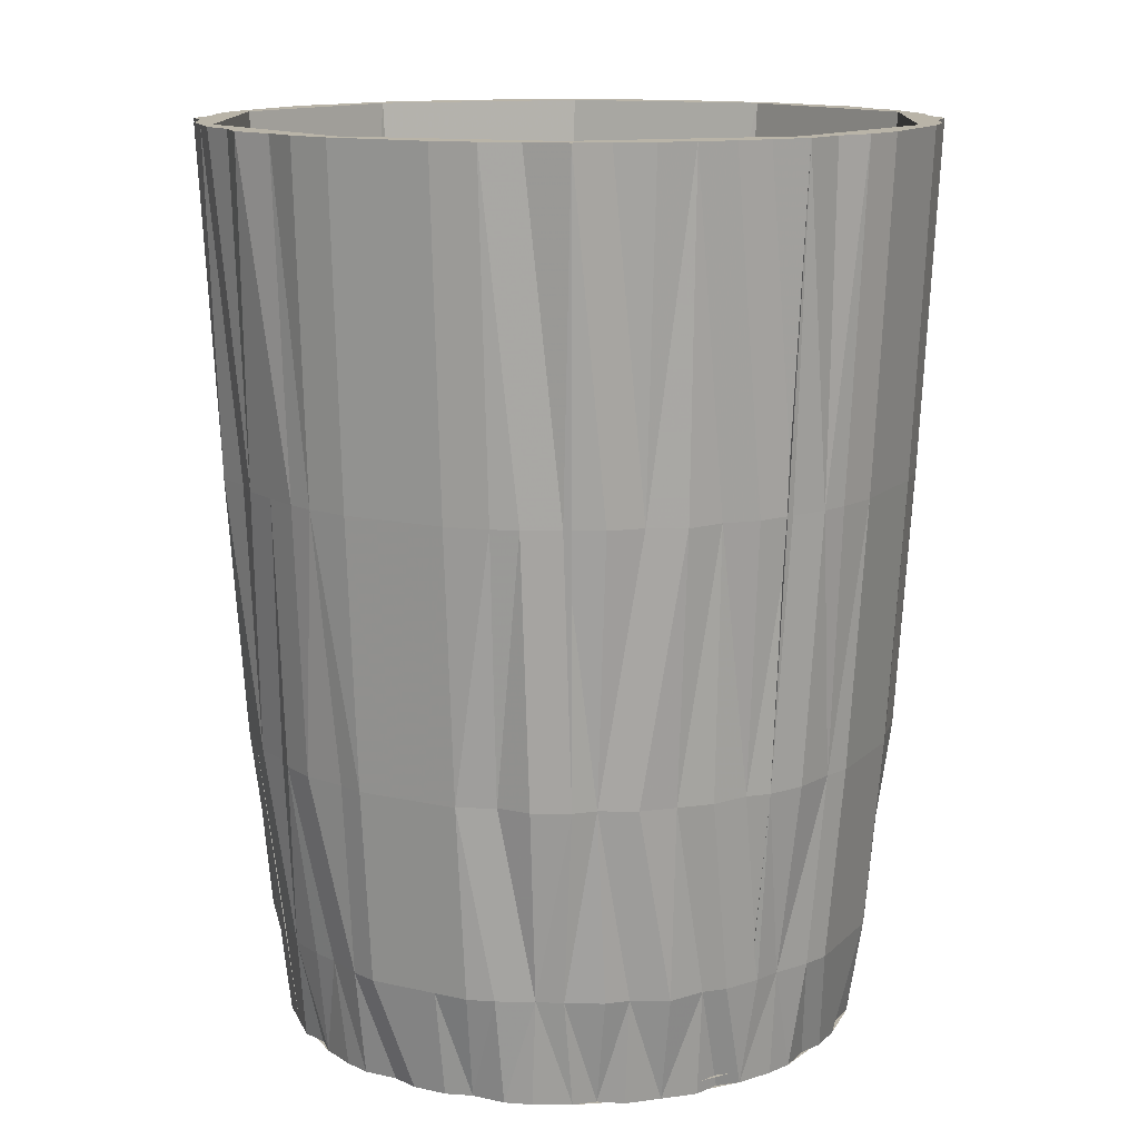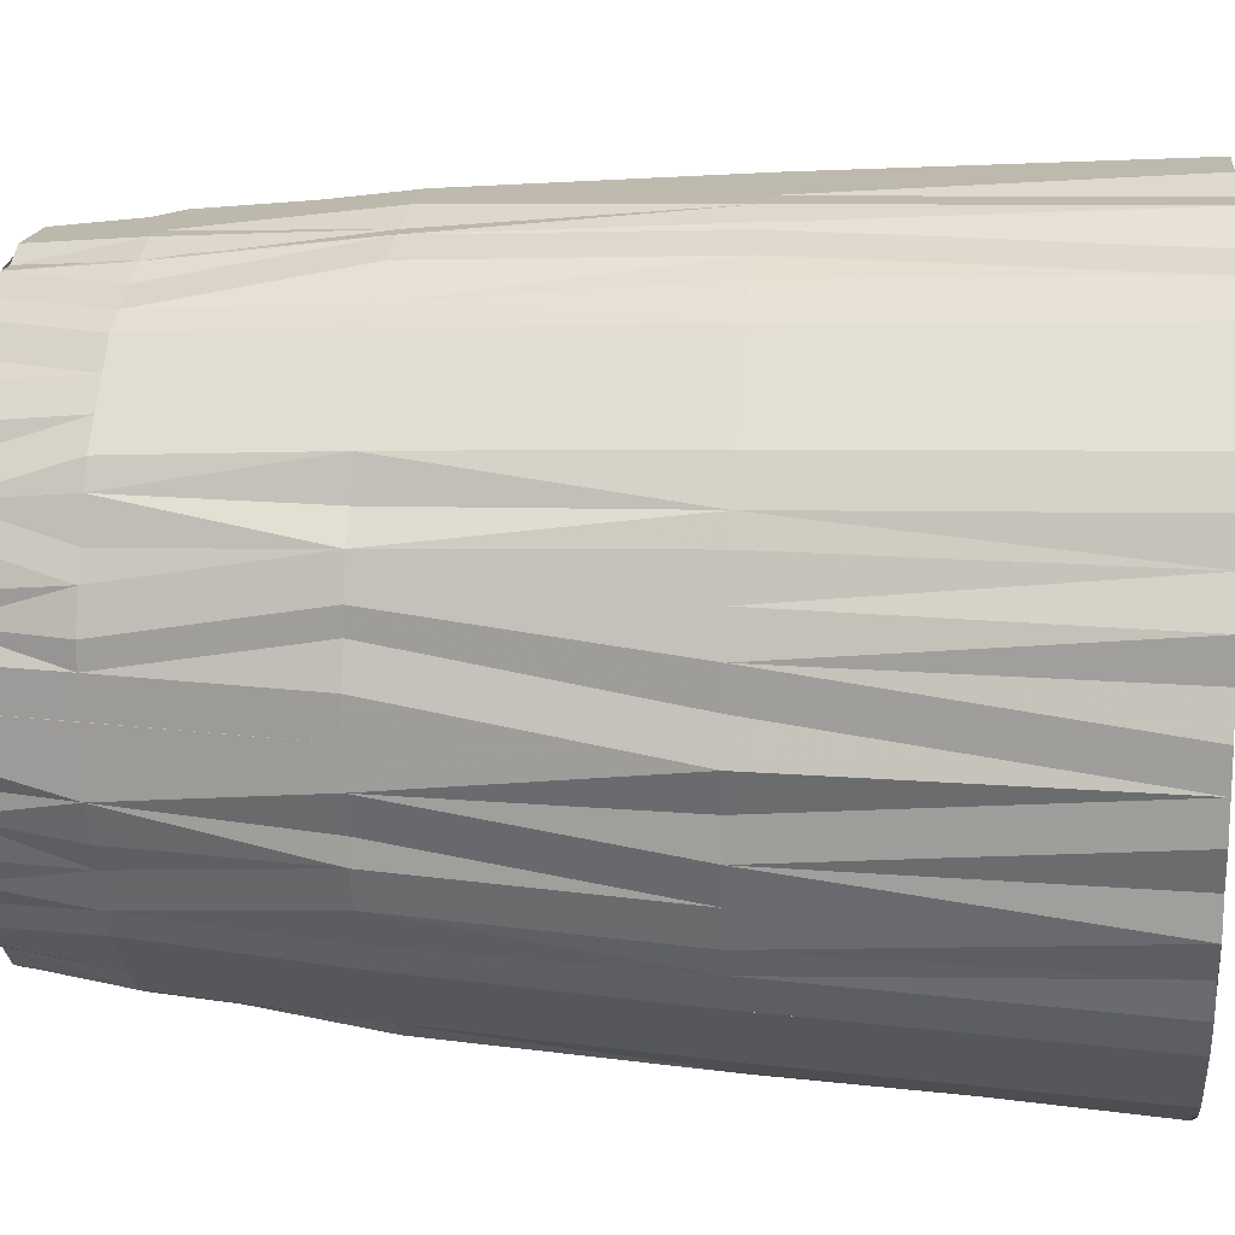
<metadata>
{"format":"obj","ext":"obj","renderer":"f3d","projection":"perspective","resolution":1024,"background":"white","views":[{"elev":13.1,"azim":-17.5,"up":"+Z"},{"elev":16.6,"azim":-82.9,"up":"+Y"}]}
</metadata>
<code>
o prim0
v   0.03 -0  0.075
v   0.029 -0  0.047
v   0.027 -0  0.025
v   0.025 -0  0.009
v   0.024 -0  0
v   0.029 -0  0.075
v   0.023 -0  0
v   0.03 -0.003  0.075
v   0.028 -0.003  0.047
v   0.027 -0.003  0.025
v   0.025 -0.003  0.009
v   0.024 -0.003  0
v   0.029 -0.006  0.075
v   0.028 -0.006  0.047
v   0.026 -0.006  0.025
v   0.025 -0.005  0.009
v   0.023 -0.005  0
v   0.029 -0.009  0.075
v   0.027 -0.009  0.047
v   0.026 -0.008  0.025
v   0.024 -0.008  0.009
v   0.023 -0.007  0
v   0.027 -0.012  0.075
v   0.026 -0.012  0.047
v   0.025 -0.011  0.025
v   0.023 -0.01  0.009
v   0.022 -0.01  0
v   0.026 -0.015  0.075
v   0.025 -0.014  0.047
v   0.023 -0.014  0.025
v   0.022 -0.013  0.009
v   0.021 -0.012  0
v   0.024 -0.018  0.075
v   0.023 -0.017  0.047
v   0.022 -0.016  0.025
v   0.021 -0.015  0.009
v   0.019 -0.014  0
v   0.023 -0.017  0.075
v   0.018 -0.013  0
f 39 38 6 7
f 22 17 16 21
f 36 37 32 31
f 9 8 13 14
f 9 2 1 8
f 17 12 11 16
f 11 12 5 4
f 3 4 5 7 6 1 2
f 3 10 11 4
f 2 9 10 3
f 15 20 21 16
f 16 11 10 15
f 15 10 9 14
f 19 14 13 18
f 20 15 14 19
f 25 20 19 24
f 33 38 39 37 36 35 34
f 34 29 28 33
f 30 35 36 31
f 25 24 29 30
f 30 29 34 35
f 26 21 20 25
f 26 25 30 31
f 13 8 1 6 38 33 28 23 18
f 24 19 18 23
f 23 28 29 24
f 39 7 5 12 17 22 27 32 37
f 27 26 31 32
f 27 22 21 26
o prim1
v   0.024 -0.018  0.075
v   0.023 -0.017  0.047
v   0.022 -0.016  0.025
v   0.021 -0.015  0.009
v   0.019 -0.014  0
v   0.023 -0.017  0.075
v   0.018 -0.013  0
v   0.022 -0.02  0.075
v   0.021 -0.019  0.047
v   0.02 -0.018  0.025
v   0.019 -0.017  0.009
v   0.018 -0.016  0
v   0.02 -0.022  0.075
v   0.019 -0.021  0.047
v   0.018 -0.02  0.025
v   0.017 -0.019  0.009
v   0.016 -0.018  0
v   0.018 -0.024  0.075
v   0.017 -0.023  0.047
v   0.016 -0.022  0.025
v   0.015 -0.021  0.009
v   0.014 -0.019  0
v   0.015 -0.026  0.075
v   0.014 -0.025  0.047
v   0.014 -0.023  0.025
v   0.013 -0.022  0.009
v   0.012 -0.021  0
v   0.012 -0.027  0.075
v   0.012 -0.026  0.047
v   0.011 -0.025  0.025
v   0.01 -0.023  0.009
v   0.01 -0.022  0
v   0.009 -0.029  0.075
v   0.009 -0.027  0.047
v   0.008 -0.026  0.025
v   0.008 -0.024  0.009
v   0.007 -0.023  0
v   0.009 -0.027  0.075
v   0.007 -0.022  0
f 46 78 77 45
f 69 68 73 74
f 72 73 68 67
f 68 69 64 63
f 43 44 46 45 40 41 42
f 43 50 51 44
f 43 42 49 50
f 62 67 68 63
f 45 77 72 67 62 57 52 47 40
f 72 77 78 76 75 74 73
f 48 47 52 53
f 48 41 40 47
f 48 53 54 49
f 42 41 48 49
f 58 59 54 53
f 58 63 64 59
f 58 53 52 57
f 57 62 63 58
f 70 69 74 75
f 64 69 70 65
f 76 71 70 75
f 70 71 66 65
f 55 50 49 54
f 55 56 51 50
f 64 65 60 59
f 54 59 60 55
f 61 66 71 76 78 46 44 51 56
f 61 60 65 66
f 56 55 60 61
o prim2
v   0.009 -0.029  0.075
v   0.009 -0.027  0.047
v   0.008 -0.026  0.025
v   0.008 -0.024  0.009
v   0.007 -0.023  0
v   0.009 -0.027  0.075
v   0.007 -0.022  0
v   0.006 -0.029  0.075
v   0.006 -0.028  0.047
v   0.006 -0.026  0.025
v   0.005 -0.025  0.009
v   0.005 -0.023  0
v   0.003 -0.03  0.075
v   0.003 -0.028  0.047
v   0.003 -0.027  0.025
v   0.003 -0.025  0.009
v   0.003 -0.024  0
v   0 -0.03  0.075
v   0 -0.029  0.047
v   0 -0.027  0.025
v   0 -0.026  0.009
v   0 -0.024  0
v  -0.003 -0.03  0.075
v  -0.003 -0.028  0.047
v  -0.003 -0.027  0.025
v  -0.003 -0.025  0.009
v  -0.003 -0.024  0
v  -0.006 -0.029  0.075
v  -0.006 -0.028  0.047
v  -0.006 -0.026  0.025
v  -0.005 -0.025  0.009
v  -0.005 -0.023  0
v  -0.009 -0.029  0.075
v  -0.009 -0.027  0.047
v  -0.008 -0.026  0.025
v  -0.008 -0.024  0.009
v  -0.007 -0.023  0
v  -0.009 -0.027  0.075
v  -0.007 -0.022  0
f 116 84 85 117
f 96 101 102 97
f 103 104 99 98
f 103 98 97 102
f 111 116 117 115 114 113 112
f 110 105 104 109
f 114 115 110 109
f 89 90 83 82
f 86 87 80 79
f 102 101 106 107
f 111 112 107 106
f 81 82 83 85 84 79 80
f 98 99 94 93
f 90 89 94 95
f 91 86 79 84 116 111 106 101 96
f 100 105 110 115 117 85 83 90 95
f 100 99 104 105
f 100 95 94 99
f 108 103 102 107
f 112 113 108 107
f 104 103 108 109
f 108 113 114 109
f 88 81 80 87
f 93 94 89 88
f 88 89 82 81
f 96 97 92 91
f 87 86 91 92
f 92 97 98 93
f 92 93 88 87
o prim3
v  -0.009 -0.029  0.075
v  -0.009 -0.027  0.047
v  -0.008 -0.026  0.025
v  -0.008 -0.024  0.009
v  -0.007 -0.023  0
v  -0.009 -0.027  0.075
v  -0.007 -0.022  0
v  -0.012 -0.027  0.075
v  -0.012 -0.026  0.047
v  -0.011 -0.025  0.025
v  -0.01 -0.023  0.009
v  -0.01 -0.022  0
v  -0.015 -0.026  0.075
v  -0.014 -0.025  0.047
v  -0.013 -0.023  0.025
v  -0.013 -0.022  0.009
v  -0.012 -0.021  0
v  -0.018 -0.024  0.075
v  -0.017 -0.023  0.047
v  -0.016 -0.022  0.025
v  -0.015 -0.021  0.009
v  -0.014 -0.019  0
v  -0.02 -0.022  0.075
v  -0.019 -0.021  0.047
v  -0.018 -0.02  0.025
v  -0.017 -0.019  0.009
v  -0.016 -0.018  0
v  -0.022 -0.02  0.075
v  -0.021 -0.019  0.047
v  -0.02 -0.018  0.025
v  -0.019 -0.017  0.009
v  -0.018 -0.016  0
v  -0.024 -0.018  0.075
v  -0.023 -0.017  0.047
v  -0.022 -0.016  0.025
v  -0.021 -0.015  0.009
v  -0.019 -0.014  0
v  -0.023 -0.017  0.075
v  -0.018 -0.013  0
f 156 155 123 124
f 125 126 119 118
f 121 122 124 123 118 119 120
f 120 119 126 127
f 149 148 153 154
f 135 140 141 136
f 135 136 131 130
f 126 125 130 131
f 150 155 156 154 153 152 151
f 118 123 155 150 145 140 135 130 125
f 150 151 146 145
f 145 146 141 140
f 152 153 148 147
f 147 146 151 152
f 128 121 120 127
f 128 133 134 129
f 122 121 128 129
f 132 133 128 127
f 131 136 137 132
f 132 127 126 131
f 139 134 133 138
f 133 132 137 138
f 124 122 129 134 139 144 149 154 156
f 139 138 143 144
f 148 149 144 143
f 142 137 136 141
f 141 146 147 142
f 142 143 138 137
f 142 147 148 143
o prim4
v  -0.024 -0.018  0.075
v  -0.023 -0.017  0.047
v  -0.022 -0.016  0.025
v  -0.021 -0.015  0.009
v  -0.019 -0.014  0
v  -0.023 -0.017  0.075
v  -0.018 -0.013  0
v  -0.026 -0.015  0.075
v  -0.025 -0.014  0.047
v  -0.023 -0.014  0.025
v  -0.022 -0.013  0.009
v  -0.021 -0.012  0
v  -0.027 -0.012  0.075
v  -0.026 -0.012  0.047
v  -0.025 -0.011  0.025
v  -0.023 -0.01  0.009
v  -0.022 -0.01  0
v  -0.029 -0.009  0.075
v  -0.027 -0.009  0.047
v  -0.026 -0.008  0.025
v  -0.024 -0.008  0.009
v  -0.023 -0.007  0
v  -0.029 -0.006  0.075
v  -0.028 -0.006  0.047
v  -0.026 -0.006  0.025
v  -0.025 -0.005  0.009
v  -0.023 -0.005  0
v  -0.03 -0.003  0.075
v  -0.028 -0.003  0.047
v  -0.027 -0.003  0.025
v  -0.025 -0.003  0.009
v  -0.024 -0.003  0
v  -0.03 -0  0.075
v  -0.029 -0  0.047
v  -0.027 -0  0.025
v  -0.025 -0  0.009
v  -0.024 -0  0
v  -0.029 -0  0.075
v  -0.023 -0  0
f 194 162 163 195
f 164 165 158 157
f 160 161 163 162 157 158 159
f 159 158 165 166
f 166 167 160 159
f 174 179 180 175
f 174 175 170 169
f 165 164 169 170
f 190 189 194 195 193 192 191
f 157 162 194 189 184 179 174 169 164
f 189 190 185 184
f 180 179 184 185
f 186 185 190 191
f 161 160 167 168
f 182 183 178 177
f 170 175 176 171
f 171 166 165 170
f 191 192 187 186
f 181 176 175 180
f 180 185 186 181
f 182 177 176 181
f 186 187 182 181
f 172 173 168 167
f 178 173 172 177
f 167 166 171 172
f 172 171 176 177
f 193 195 163 161 168 173 178 183 188
f 188 187 192 193
f 188 183 182 187
o prim5
v  -0.03 -0  0.075
v  -0.029 -0  0.047
v  -0.027 -0  0.025
v  -0.025 -0  0.009
v  -0.024 -0  0
v  -0.029 -0  0.075
v  -0.023 -0  0
v  -0.03  0.003  0.075
v  -0.028  0.003  0.047
v  -0.027  0.003  0.025
v  -0.025  0.003  0.009
v  -0.024  0.003  0
v  -0.029  0.006  0.075
v  -0.028  0.006  0.047
v  -0.026  0.006  0.025
v  -0.025  0.005  0.009
v  -0.023  0.005  0
v  -0.029  0.009  0.075
v  -0.027  0.009  0.047
v  -0.026  0.008  0.025
v  -0.024  0.008  0.009
v  -0.023  0.007  0
v  -0.027  0.012  0.075
v  -0.026  0.012  0.047
v  -0.025  0.011  0.025
v  -0.023  0.01  0.009
v  -0.022  0.01  0
v  -0.026  0.015  0.075
v  -0.025  0.014  0.047
v  -0.023  0.013  0.025
v  -0.022  0.013  0.009
v  -0.021  0.012  0
v  -0.024  0.018  0.075
v  -0.023  0.017  0.047
v  -0.022  0.016  0.025
v  -0.021  0.015  0.009
v  -0.019  0.014  0
v  -0.023  0.017  0.075
v  -0.018  0.013  0
f 234 233 201 202
f 205 206 199 198
f 218 219 214 213
f 224 219 218 223
f 228 233 234 232 231 230 229
f 229 224 223 228
f 224 229 230 225
f 208 203 196 201 233 228 223 218 213
f 213 214 209 208
f 203 208 209 204
f 209 214 215 210
f 210 205 204 209
f 220 215 214 219
f 220 219 224 225
f 220 221 216 215
f 200 202 201 196 197 198 199
f 196 203 204 197
f 197 204 205 198
f 206 205 210 211
f 211 210 215 216
f 226 225 230 231
f 226 221 220 225
f 212 211 216 217
f 216 221 222 217
f 200 199 206 207
f 206 211 212 207
f 227 232 234 202 200 207 212 217 222
f 231 232 227 226
f 221 226 227 222
o prim6
v  -0.024  0.018  0.075
v  -0.023  0.017  0.047
v  -0.022  0.016  0.025
v  -0.021  0.015  0.009
v  -0.019  0.014  0
v  -0.023  0.017  0.075
v  -0.018  0.013  0
v  -0.022  0.02  0.075
v  -0.021  0.019  0.047
v  -0.02  0.018  0.025
v  -0.019  0.017  0.009
v  -0.018  0.016  0
v  -0.02  0.022  0.075
v  -0.019  0.021  0.047
v  -0.018  0.02  0.025
v  -0.017  0.019  0.009
v  -0.016  0.018  0
v  -0.018  0.024  0.075
v  -0.017  0.023  0.047
v  -0.016  0.022  0.025
v  -0.015  0.021  0.009
v  -0.014  0.019  0
v  -0.015  0.026  0.075
v  -0.014  0.025  0.047
v  -0.014  0.023  0.025
v  -0.013  0.022  0.009
v  -0.012  0.021  0
v  -0.012  0.027  0.075
v  -0.012  0.026  0.047
v  -0.011  0.025  0.025
v  -0.01  0.023  0.009
v  -0.01  0.022  0
v  -0.009  0.029  0.075
v  -0.009  0.027  0.047
v  -0.008  0.026  0.025
v  -0.008  0.024  0.009
v  -0.007  0.023  0
v  -0.009  0.027  0.075
v  -0.007  0.022  0
f 241 273 272 240
f 236 237 238 239 241 240 235
f 235 242 243 236
f 244 245 238 237
f 237 236 243 244
f 257 262 263 258
f 268 263 262 267
f 264 263 268 269
f 252 257 258 253
f 240 272 267 262 257 252 247 242 235
f 252 253 248 247
f 243 242 247 248
f 249 254 255 250
f 245 244 249 250
f 248 253 254 249
f 249 244 243 248
f 265 264 269 270
f 259 254 253 258
f 259 258 263 264
f 259 260 255 254
f 264 265 260 259
f 250 255 256 251
f 267 272 273 271 270 269 268
f 271 266 265 270
f 261 256 255 260
f 260 265 266 261
f 246 251 256 261 266 271 273 241 239
f 239 238 245 246
f 245 250 251 246
o prim7
v  -0.009  0.029  0.075
v  -0.009  0.027  0.047
v  -0.008  0.026  0.025
v  -0.008  0.024  0.009
v  -0.007  0.023  0
v  -0.009  0.027  0.075
v  -0.007  0.022  0
v  -0.006  0.029  0.075
v  -0.006  0.028  0.047
v  -0.006  0.026  0.025
v  -0.005  0.025  0.009
v  -0.005  0.023  0
v  -0.003  0.03  0.075
v  -0.003  0.028  0.047
v  -0.003  0.027  0.025
v  -0.003  0.025  0.009
v  -0.003  0.024  0
v  -0  0.03  0.075
v  -0  0.028  0.047
v  -0  0.027  0.025
v  -0  0.025  0.009
v  -0  0.024  0
v   0.003  0.03  0.075
v   0.003  0.028  0.047
v   0.003  0.027  0.025
v   0.003  0.025  0.009
v   0.003  0.024  0
v   0.006  0.029  0.075
v   0.006  0.028  0.047
v   0.006  0.026  0.025
v   0.005  0.025  0.009
v   0.005  0.023  0
v   0.009  0.029  0.075
v   0.009  0.027  0.047
v   0.008  0.026  0.025
v   0.008  0.024  0.009
v   0.007  0.023  0
v   0.009  0.027  0.075
v   0.007  0.022  0
f 280 312 311 279
f 296 291 286 281 274 279 311 306 301
f 274 281 282 275
f 287 286 291 292
f 281 286 287 282
f 304 303 308 309
f 291 296 297 292
f 276 277 278 280 279 274 275
f 276 275 282 283
f 285 278 277 284
f 284 289 290 285
f 277 276 283 284
f 289 284 283 288
f 282 287 288 283
f 306 311 312 310 309 308 307
f 309 310 305 304
f 302 307 308 303
f 302 297 296 301
f 302 301 306 307
f 299 304 305 300
f 295 300 305 310 312 280 278 285 290
f 295 294 299 300
f 295 290 289 294
f 293 288 287 292
f 289 288 293 294
f 298 297 302 303
f 292 297 298 293
f 303 304 299 298
f 298 299 294 293
o prim8
v   0.009  0.029  0.075
v   0.009  0.027  0.047
v   0.008  0.026  0.025
v   0.008  0.024  0.009
v   0.007  0.023  0
v   0.009  0.027  0.075
v   0.007  0.022  0
v   0.012  0.027  0.075
v   0.012  0.026  0.047
v   0.011  0.025  0.025
v   0.01  0.023  0.009
v   0.01  0.022  0
v   0.015  0.026  0.075
v   0.014  0.025  0.047
v   0.013  0.023  0.025
v   0.013  0.022  0.009
v   0.012  0.021  0
v   0.018  0.024  0.075
v   0.017  0.023  0.047
v   0.016  0.022  0.025
v   0.015  0.021  0.009
v   0.014  0.019  0
v   0.02  0.022  0.075
v   0.019  0.021  0.047
v   0.018  0.02  0.025
v   0.017  0.019  0.009
v   0.016  0.018  0
v   0.022  0.02  0.075
v   0.021  0.019  0.047
v   0.02  0.018  0.025
v   0.019  0.017  0.009
v   0.018  0.016  0
v   0.024  0.018  0.075
v   0.023  0.017  0.047
v   0.022  0.016  0.025
v   0.021  0.015  0.009
v   0.019  0.014  0
v   0.023  0.017  0.075
v   0.018  0.013  0
f 350 318 319 351
f 320 321 314 313
f 316 317 319 318 313 314 315
f 317 316 323 324
f 315 314 321 322
f 322 323 316 315
f 330 331 326 325
f 321 320 325 326
f 313 318 350 345 340 335 330 325 320
f 335 336 331 330
f 326 331 332 327
f 327 322 321 326
f 323 322 327 328
f 347 348 343 342
f 333 338 339 334
f 333 328 327 332
f 329 328 333 334
f 329 324 323 328
f 337 332 331 336
f 338 333 332 337
f 342 343 338 337
f 346 345 350 351 349 348 347
f 349 351 319 317 324 329 334 339 344
f 344 343 348 349
f 344 339 338 343
f 341 336 335 340
f 341 340 345 346
f 341 342 337 336
f 347 342 341 346
o prim9
v   0.024  0.018  0.075
v   0.023  0.017  0.047
v   0.022  0.016  0.025
v   0.021  0.015  0.009
v   0.019  0.014  0
v   0.023  0.017  0.075
v   0.018  0.013  0
v   0.026  0.015  0.075
v   0.025  0.014  0.047
v   0.023  0.014  0.025
v   0.022  0.013  0.009
v   0.021  0.012  0
v   0.027  0.012  0.075
v   0.026  0.012  0.047
v   0.025  0.011  0.025
v   0.023  0.01  0.009
v   0.022  0.01  0
v   0.029  0.009  0.075
v   0.027  0.009  0.047
v   0.026  0.008  0.025
v   0.024  0.008  0.009
v   0.023  0.007  0
v   0.029  0.006  0.075
v   0.028  0.006  0.047
v   0.026  0.006  0.025
v   0.025  0.005  0.009
v   0.023  0.005  0
v   0.03  0.003  0.075
v   0.028  0.003  0.047
v   0.027  0.003  0.025
v   0.025  0.003  0.009
v   0.024  0.003  0
v   0.03 -0  0.075
v   0.029 -0  0.047
v   0.027 -0  0.025
v   0.025 -0  0.009
v   0.024 -0  0
v   0.029 -0  0.075
v   0.023 -0  0
f 389 357 358 390
f 354 353 360 361
f 385 380 379 384
f 385 386 381 380
f 387 386 385 384 389 390 388
f 359 360 353 352
f 365 366 361 360
f 365 360 359 364
f 352 357 389 384 379 374 369 364 359
f 374 379 380 375
f 376 375 380 381
f 377 376 381 382
f 381 386 387 382
f 362 361 366 367
f 362 367 368 363
f 369 374 375 370
f 370 365 364 369
f 383 382 387 388
f 377 382 383 378
f 355 356 358 357 352 353 354
f 354 361 362 355
f 355 362 363 356
f 388 390 358 356 363 368 373 378 383
f 368 367 372 373
f 377 378 373 372
f 366 365 370 371
f 375 376 371 370
f 371 372 367 366
f 371 376 377 372
o prim10
v   0.024 -0  0
v   0.024 -0  0.001
v   0.024 -0.003  0
v   0.024 -0.003  0.001
v   0.023 -0.005  0
v   0.023 -0.005  0.001
v   0.023 -0.007  0
v   0.023 -0.007  0.001
v   0.022 -0.01  0
v   0.022 -0.01  0.001
v   0.021 -0.012  0
v   0.021 -0.012  0.001
v   0.019 -0.014  0
v   0.019 -0.014  0.001
v   0.018 -0.016  0
v   0.018 -0.016  0.001
v   0.016 -0.018  0
v   0.016 -0.018  0.001
v   0.014 -0.019  0
v   0.014 -0.019  0.001
v   0.012 -0.021  0
v   0.012 -0.021  0.001
v   0.01 -0.022  0
v   0.01 -0.022  0.001
v   0.007 -0.023  0
v   0.007 -0.023  0.001
v   0.005 -0.023  0
v   0.005 -0.023  0.001
v   0.003 -0.024  0
v   0.003 -0.024  0.001
v   0 -0.024  0
v   0 -0.024  0.001
v  -0.003 -0.024  0
v  -0.003 -0.024  0.001
v  -0.005 -0.023  0
v  -0.005 -0.023  0.001
v  -0.007 -0.023  0
v  -0.007 -0.023  0.001
v  -0.01 -0.022  0
v  -0.01 -0.022  0.001
v  -0.012 -0.021  0
v  -0.012 -0.021  0.001
v  -0.014 -0.019  0
v  -0.014 -0.019  0.001
v  -0.016 -0.018  0
v  -0.016 -0.018  0.001
v  -0.018 -0.016  0
v  -0.018 -0.016  0.001
v  -0.019 -0.014  0
v  -0.019 -0.014  0.001
v  -0.021 -0.012  0
v  -0.021 -0.012  0.001
v  -0.022 -0.01  0
v  -0.022 -0.01  0.001
v  -0.023 -0.007  0
v  -0.023 -0.007  0.001
v  -0.023 -0.005  0
v  -0.023 -0.005  0.001
v  -0.024 -0.003  0
v  -0.024 -0.003  0.001
v  -0.024 -0  0
v  -0.024 -0  0.001
v  -0.024  0.003  0
v  -0.024  0.003  0.001
v  -0.023  0.005  0
v  -0.023  0.005  0.001
v  -0.023  0.007  0
v  -0.023  0.007  0.001
v  -0.022  0.01  0
v  -0.022  0.01  0.001
v  -0.021  0.012  0
v  -0.021  0.012  0.001
v  -0.019  0.014  0
v  -0.019  0.014  0.001
v  -0.018  0.016  0
v  -0.018  0.016  0.001
v  -0.016  0.018  0
v  -0.016  0.018  0.001
v  -0.014  0.019  0
v  -0.014  0.019  0.001
v  -0.012  0.021  0
v  -0.012  0.021  0.001
v  -0.01  0.022  0
v  -0.01  0.022  0.001
v  -0.007  0.023  0
v  -0.007  0.023  0.001
v  -0.005  0.023  0
v  -0.005  0.023  0.001
v  -0.003  0.024  0
v  -0.003  0.024  0.001
v  -0  0.024  0
v  -0  0.024  0.001
v   0.003  0.024  0
v   0.003  0.024  0.001
v   0.005  0.023  0
v   0.005  0.023  0.001
v   0.007  0.023  0
v   0.007  0.023  0.001
v   0.01  0.022  0
v   0.01  0.022  0.001
v   0.012  0.021  0
v   0.012  0.021  0.001
v   0.014  0.019  0
v   0.014  0.019  0.001
v   0.016  0.018  0
v   0.016  0.018  0.001
v   0.018  0.016  0
v   0.018  0.016  0.001
v   0.019  0.014  0
v   0.019  0.014  0.001
v   0.021  0.012  0
v   0.021  0.012  0.001
v   0.022  0.01  0
v   0.022  0.01  0.001
v   0.023  0.007  0
v   0.023  0.007  0.001
v   0.023  0.005  0
v   0.023  0.005  0.001
v   0.024  0.003  0
v   0.024  0.003  0.001
f 460 462 461 459
f 464 463 461 462
f 457 458 460 459
f 458 457 455 456
f 436 435 433 434
f 437 435 436 438
f 440 442 441 439
f 440 439 437 438
f 443 441 442 444
f 444 446 445 443
f 448 447 445 446
f 413 411 412 414
f 433 431 432 434
f 432 431 429 430
f 470 469 467 468
f 470 472 471 469
f 467 465 466 468
f 466 465 463 464
f 454 453 451 452
f 455 453 454 456
f 503 501 502 504
f 502 501 499 500
f 505 503 504 506
f 477 475 476 478
f 479 480 482 481
f 478 480 479 477
f 451 449 450 452
f 450 449 447 448
f 415 413 414 416
f 417 415 416 418
f 422 424 423 421
f 423 424 426 425
f 428 427 425 426
f 428 430 429 427
f 411 409 410 412
f 410 409 407 408
f 395 393 394 396
f 396 398 397 395
f 400 402 401 399
f 399 397 398 400
f 498 497 495 496
f 499 497 498 500
f 392 394 393 391
f 391 509 510 392
f 508 507 505 506
f 508 510 509 507
f 473 471 472 474
f 474 476 475 473
f 487 485 486 488
f 405 407 409 411 413 415 417 419 421 423 425 427 429 431 433 435 437 439 441 443 445 447 449 451 453 455 457 459 461 463 465 467 469 471 473 475 477 479 481 483 485 487 489 491 493 495 497 499 501 503 505 507 509 391 393 395 397 399 401 403
f 405 406 408 407
f 403 401 402 404
f 404 406 405 403
f 496 495 493 494
f 494 493 491 492
f 490 489 487 488
f 491 489 490 492
f 481 482 484 483
f 485 483 484 486
f 420 418 416 414 412 410 408 406 404 402 400 398 396 394 392 510 508 506 504 502 500 498 496 494 492 490 488 486 484 482 480 478 476 474 472 470 468 466 464 462 460 458 456 454 452 450 448 446 444 442 440 438 436 434 432 430 428 426 424 422
f 420 422 421 419
f 417 418 420 419

</code>
